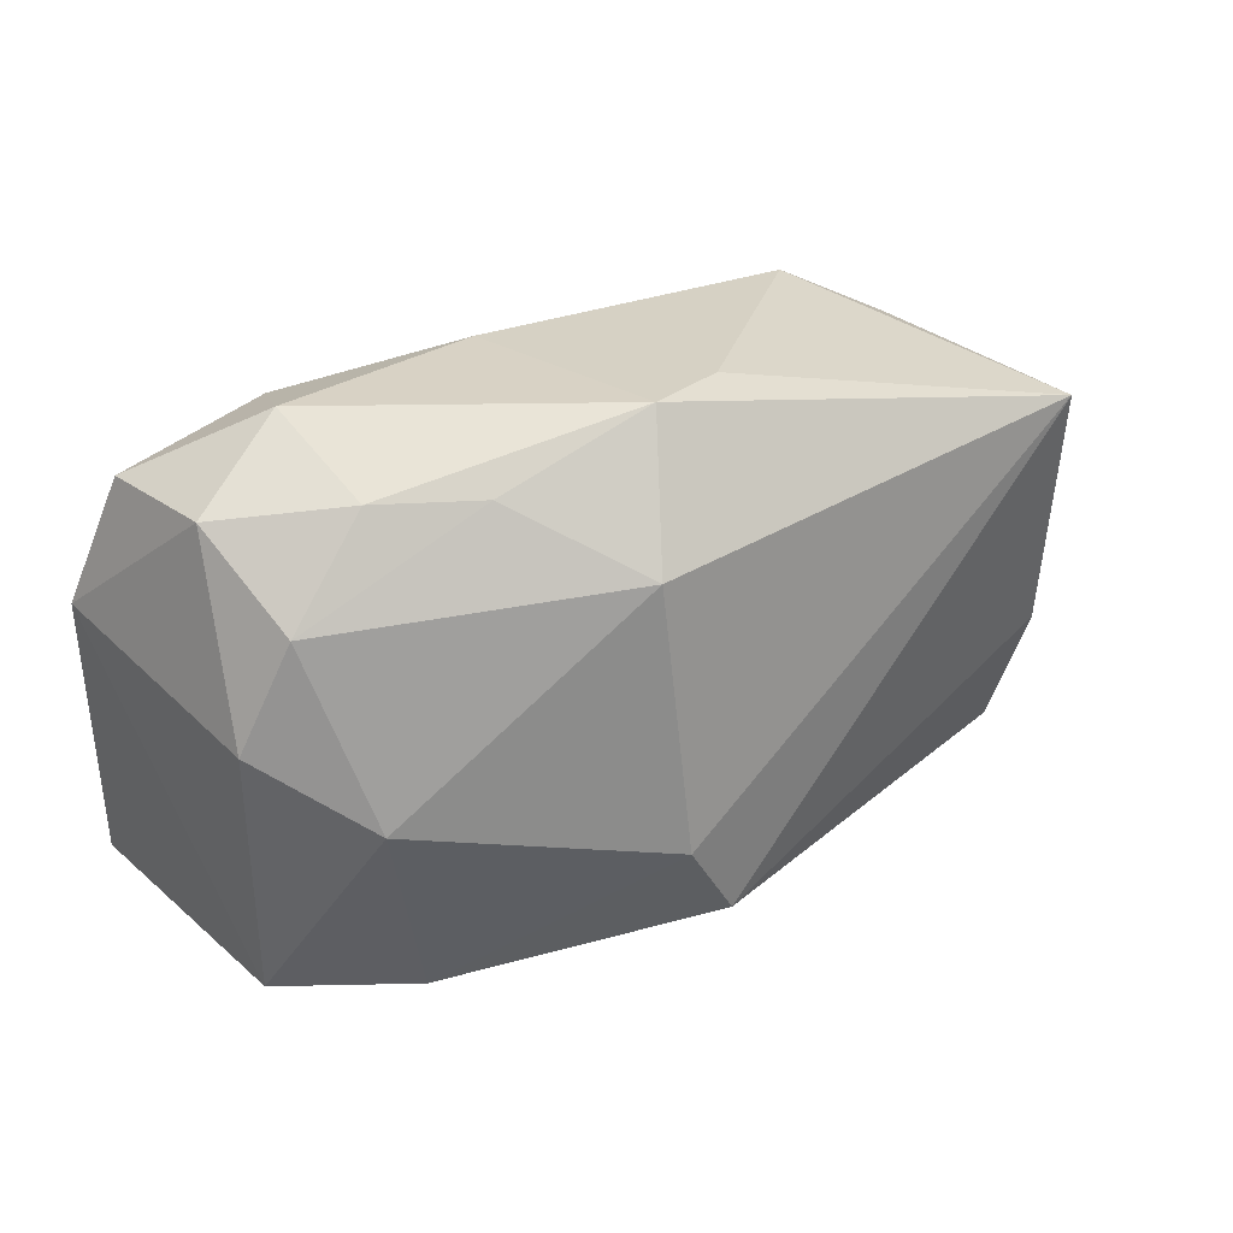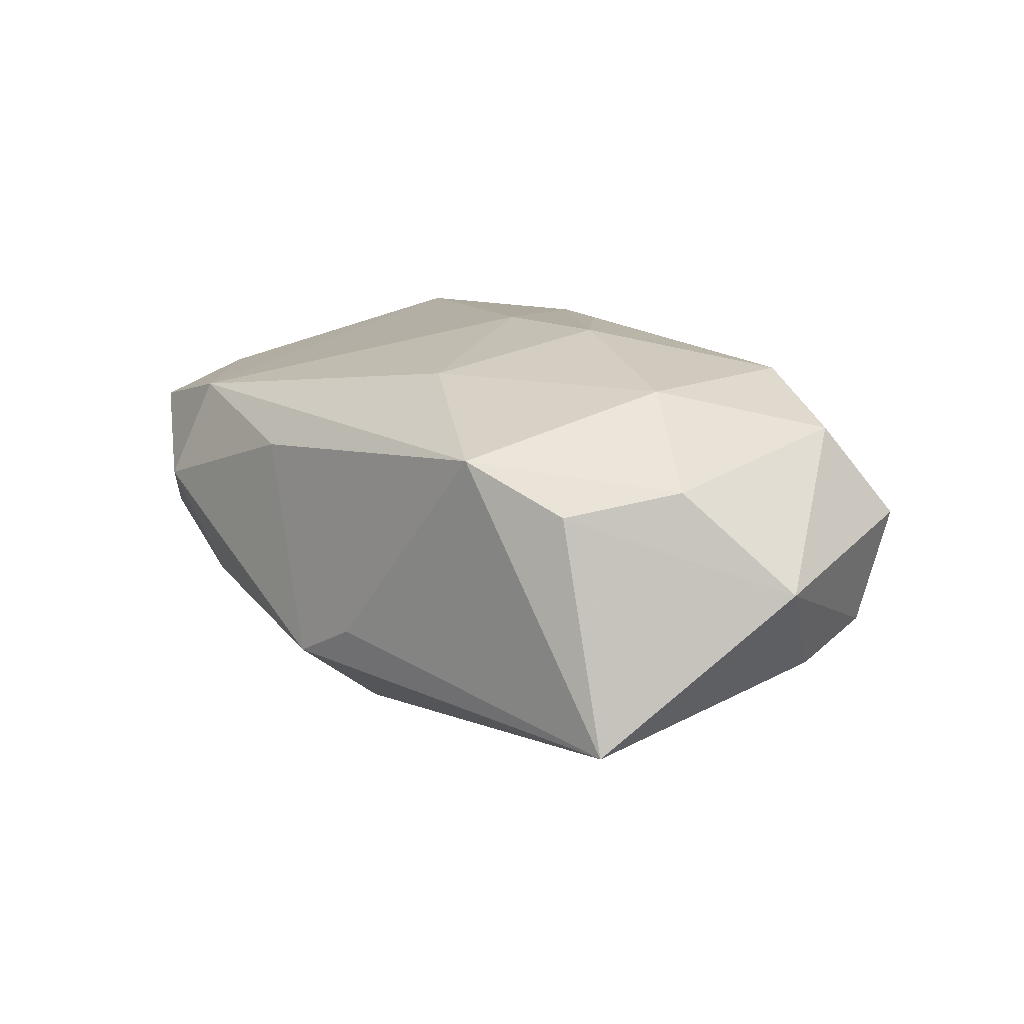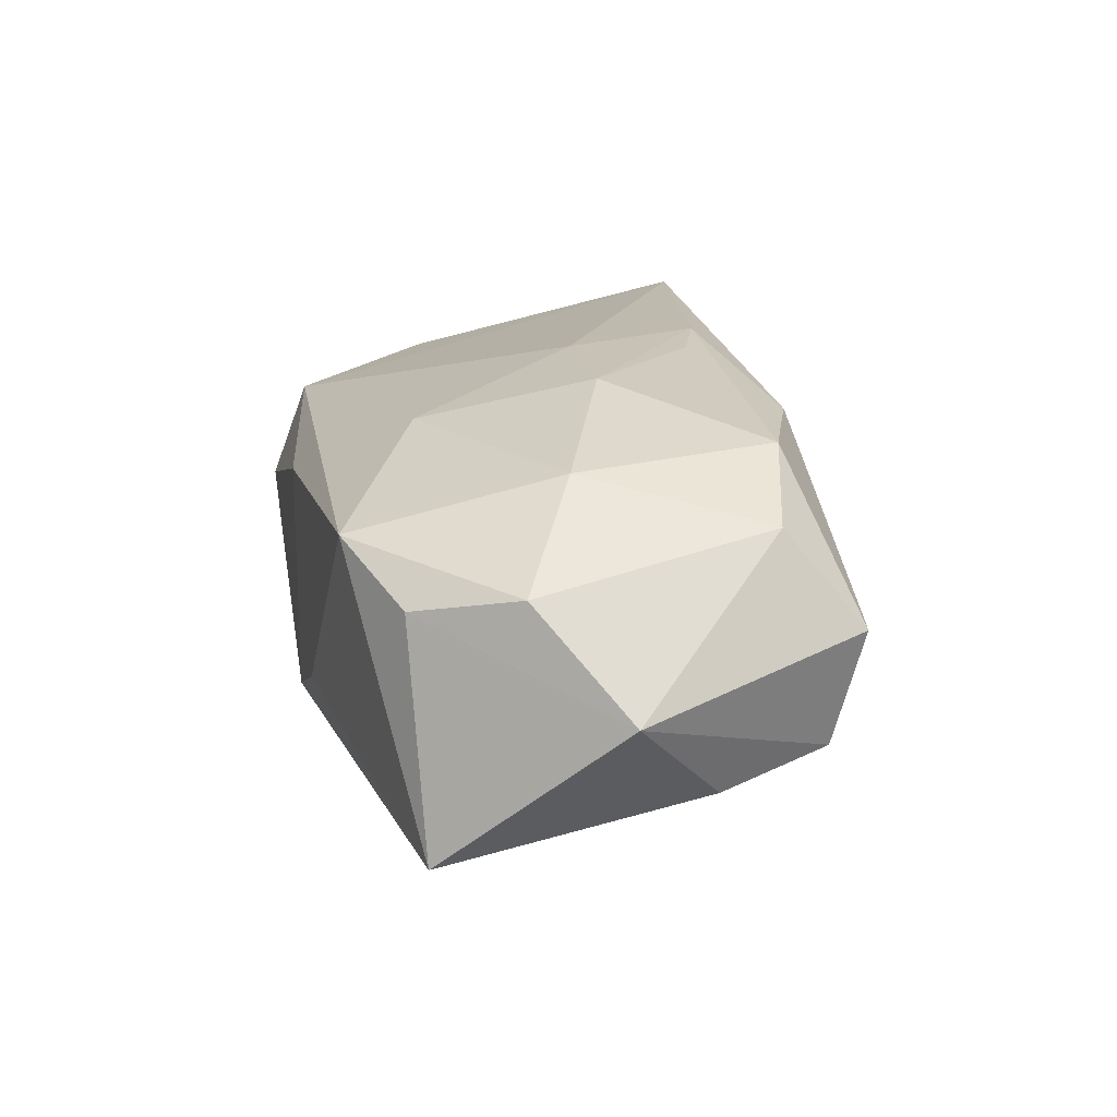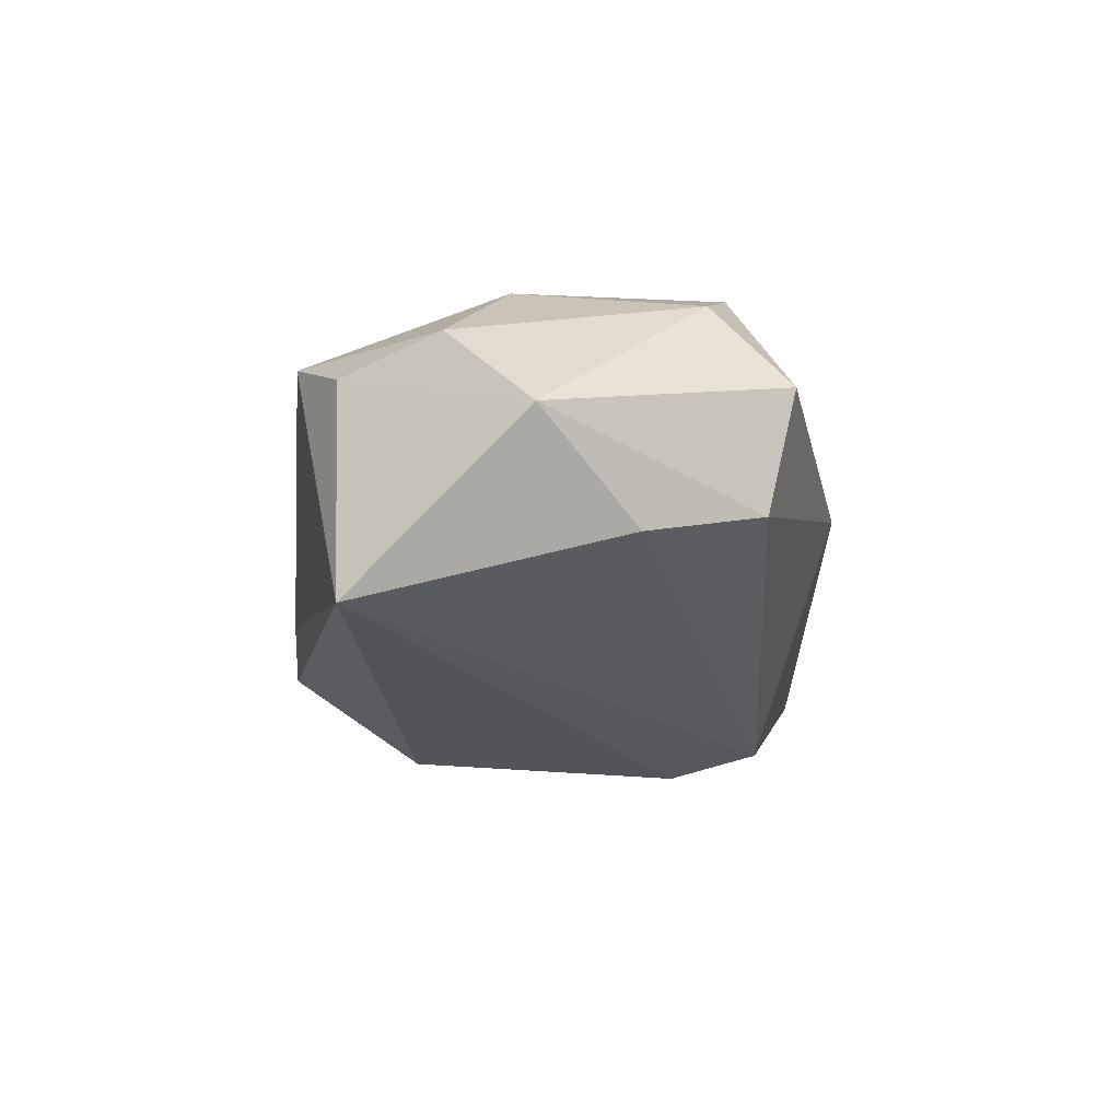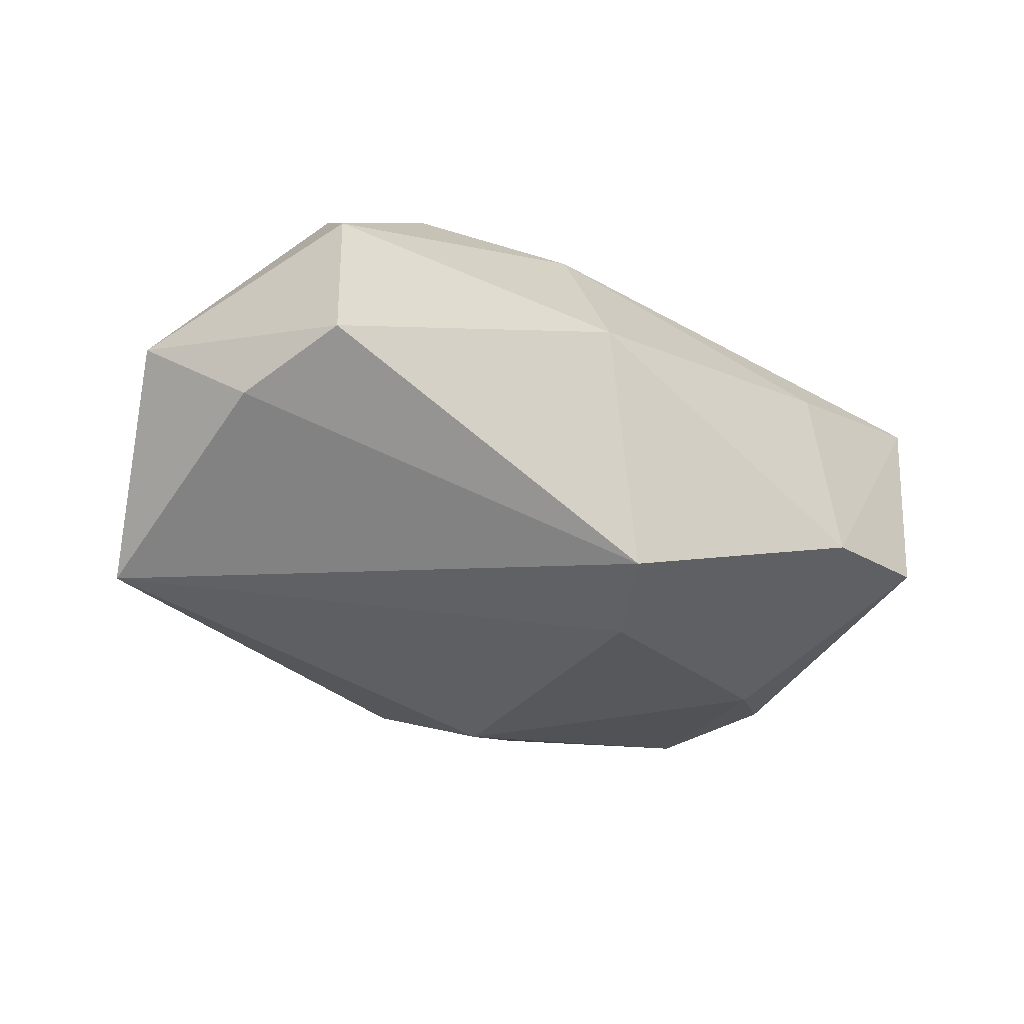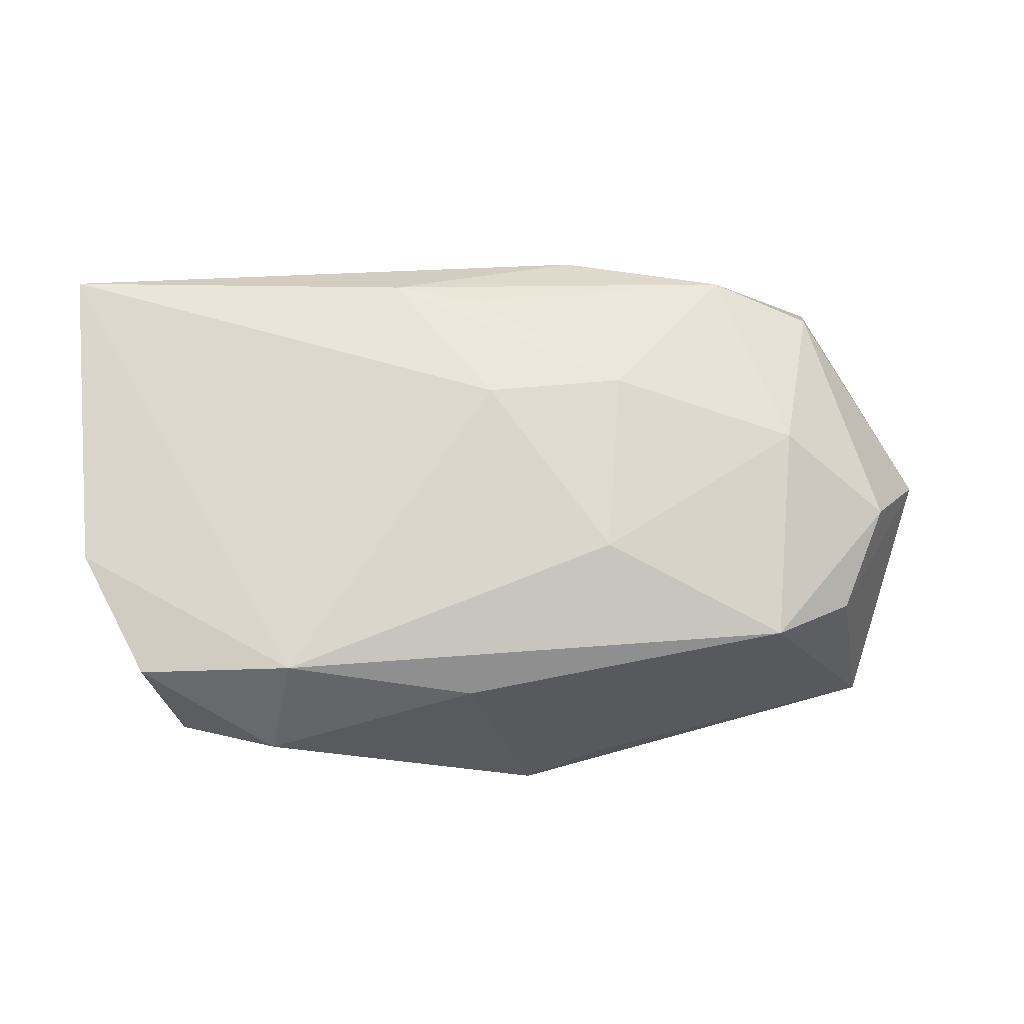
<metadata>
{"format":"obj","ext":"obj","renderer":"f3d","projection":"perspective","resolution":1024,"background":"white","views":[{"elev":28.5,"azim":150.9,"up":"+Y"},{"elev":8.9,"azim":-130.9,"up":"+Z"},{"elev":15.7,"azim":-103.8,"up":"+Z"},{"elev":-19.4,"azim":-92.8,"up":"+Z"},{"elev":-42.3,"azim":-41.1,"up":"+Z"},{"elev":58.0,"azim":169.2,"up":"+Z"}]}
</metadata>
<code>
v 0.03384 -0.02323 -0.005062
v 0.002578 -0.01067 -0.02146
v 0.03851 -0.02214 0.01975
v -0.03834 -0.01739 0.001682
v 0.01495 0.02007 -0.01201
v 0.02401 0.0201 -0.00808
v -0.03228 0.02066 0.004262
v -0.02619 -0.01332 0.01532
v -0.002173 -0.01816 -0.02027
v -0.02379 0.02473 0.008832
v 0.03735 0.01812 0.01018
v 0.02637 -0.005198 -0.01492
v -0.01152 -0.01904 0.01505
v 0.004586 0.01379 -0.0198
v 0.03126 0.01134 -0.01015
v -9.592e-05 -0.001277 0.01975
v 0.006811 0.0249 0.007574
v 0.03497 0.01855 -0.00175
v 0.02099 -0.02484 -0.009276
v -0.008557 0.01555 0.01522
v -0.0005411 -0.01281 0.01925
v 0.006937 -0.01562 0.01975
v 0.0356 0.001464 -0.00869
v -0.03895 -0.004459 -0.01136
v 0.01964 -0.02403 0.01151
v -0.02905 0.005944 0.01429
v 0.02349 0.02147 0.01238
v -0.03636 -0.01501 -0.008985
v -0.006201 0.02531 -0.009569
v -0.04509 0.004269 -0.002896
v -0.01125 -0.02484 3.67e-06
v 0.001136 0.02543 -0.0126
v -0.03814 0.01173 0.006305
v 0.02629 0.02456 0.002734
v -0.03555 -0.01055 0.01026
v -0.01284 -0.0006259 0.019
v -0.03635 0.01978 -0.0169
v 0.04124 0.006234 0.01317
f 29 10 32
f 32 37 29
f 29 37 10
f 7 37 30
f 10 37 7
f 31 13 4
f 9 31 28
f 28 31 4
f 28 4 30
f 3 27 16
f 38 27 3
f 11 27 38
f 20 27 10
f 20 26 36
f 10 26 20
f 36 16 20
f 20 16 27
f 32 10 17
f 10 27 17
f 11 38 18
f 30 4 35
f 14 37 32
f 33 26 10
f 10 7 33
f 33 7 30
f 30 35 33
f 33 35 26
f 22 13 3
f 22 16 36
f 3 16 22
f 19 31 9
f 3 13 25
f 13 31 25
f 25 19 3
f 31 19 25
f 30 37 24
f 24 28 30
f 24 37 9
f 9 28 24
f 6 18 15
f 15 18 23
f 23 18 38
f 32 17 34
f 34 6 32
f 18 6 34
f 34 17 27
f 34 27 11
f 11 18 34
f 36 26 8
f 26 35 8
f 13 22 8
f 4 13 8
f 8 35 4
f 9 37 2
f 37 14 2
f 2 19 9
f 15 14 5
f 5 6 15
f 5 14 32
f 32 6 5
f 21 22 36
f 36 8 21
f 21 8 22
f 3 19 1
f 1 38 3
f 1 23 38
f 15 23 12
f 12 14 15
f 12 2 14
f 23 1 12
f 19 2 12
f 12 1 19

</code>
